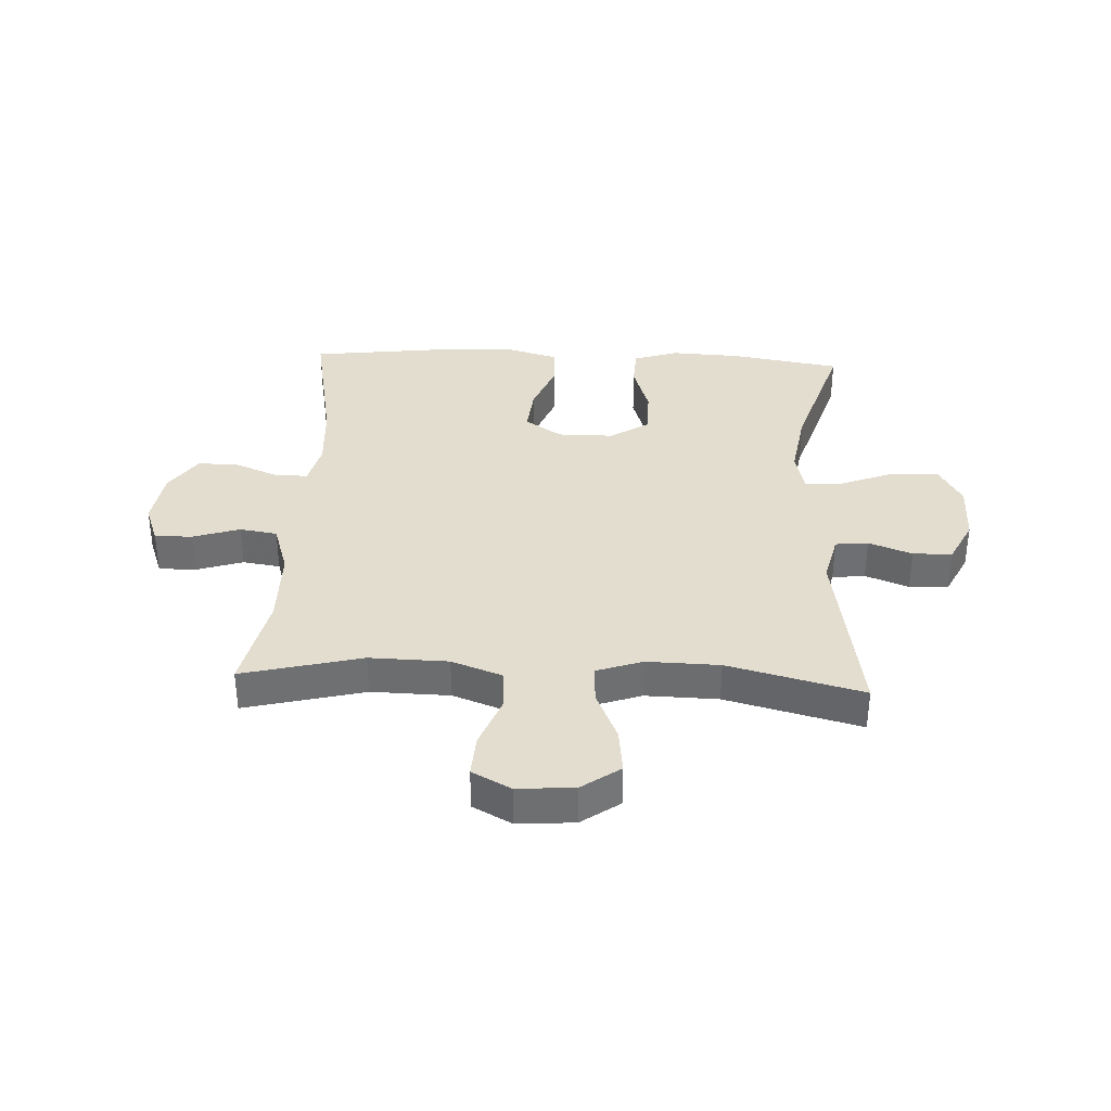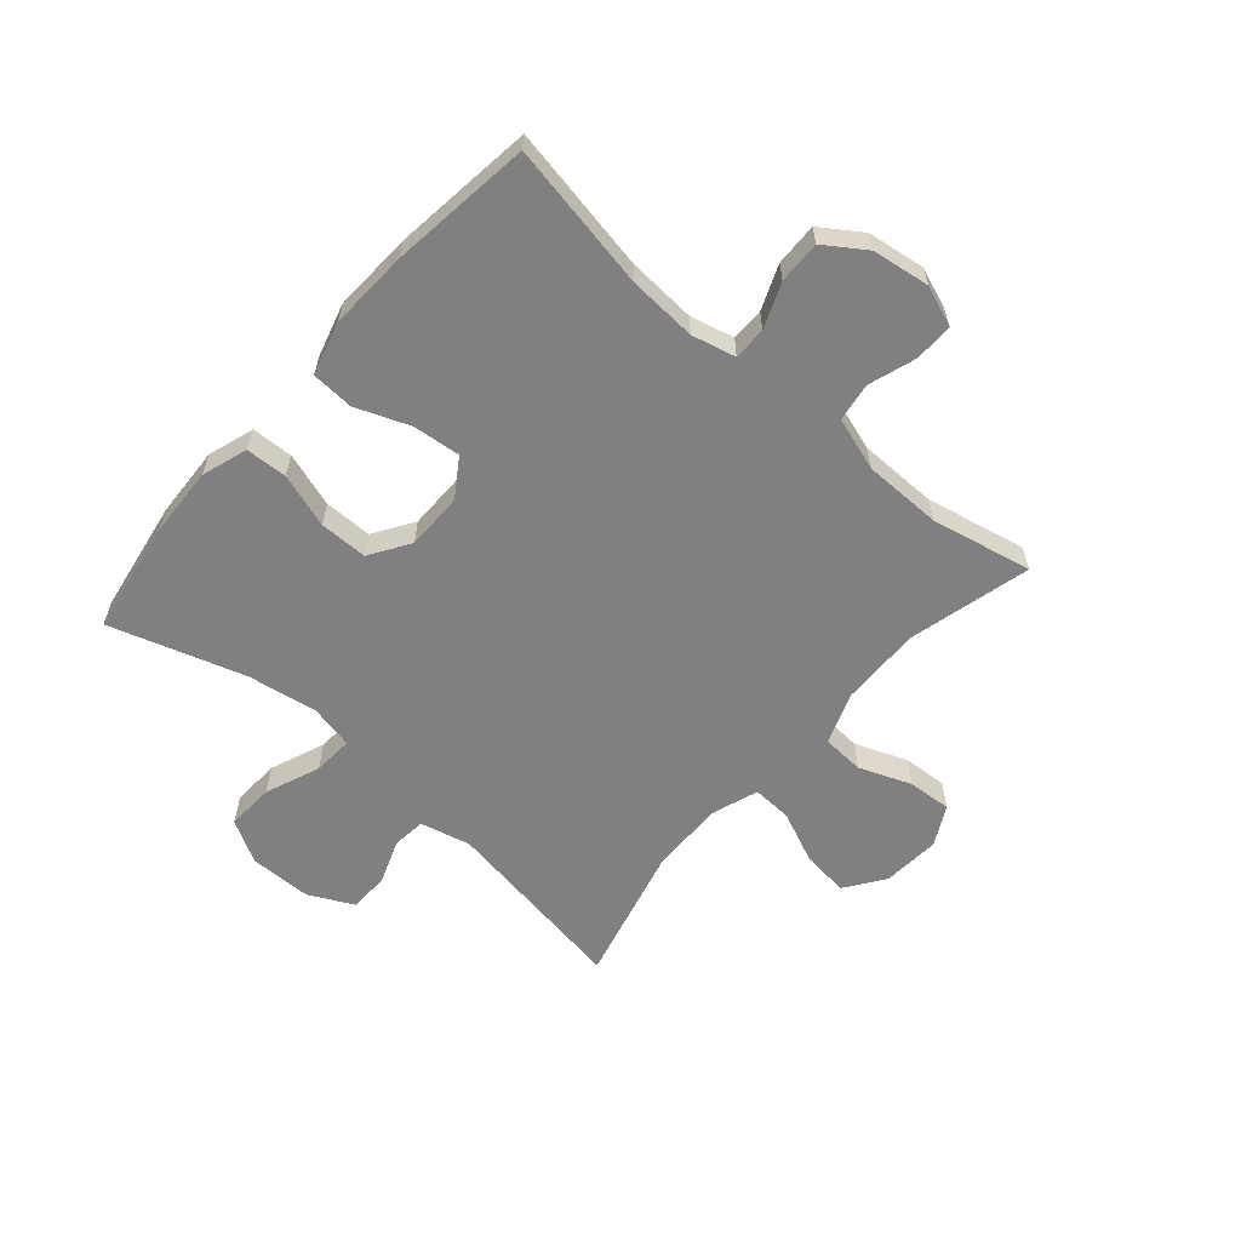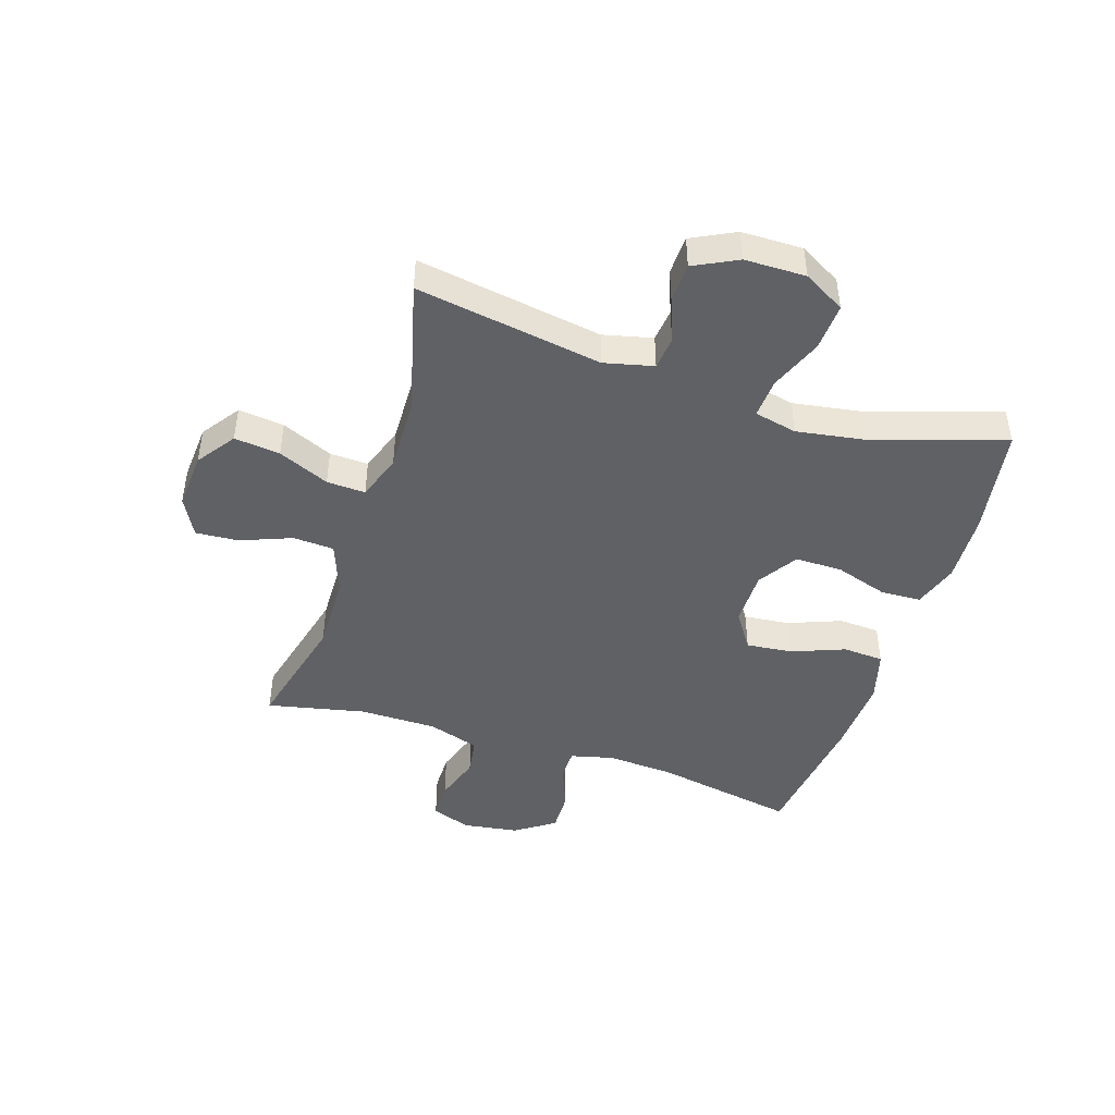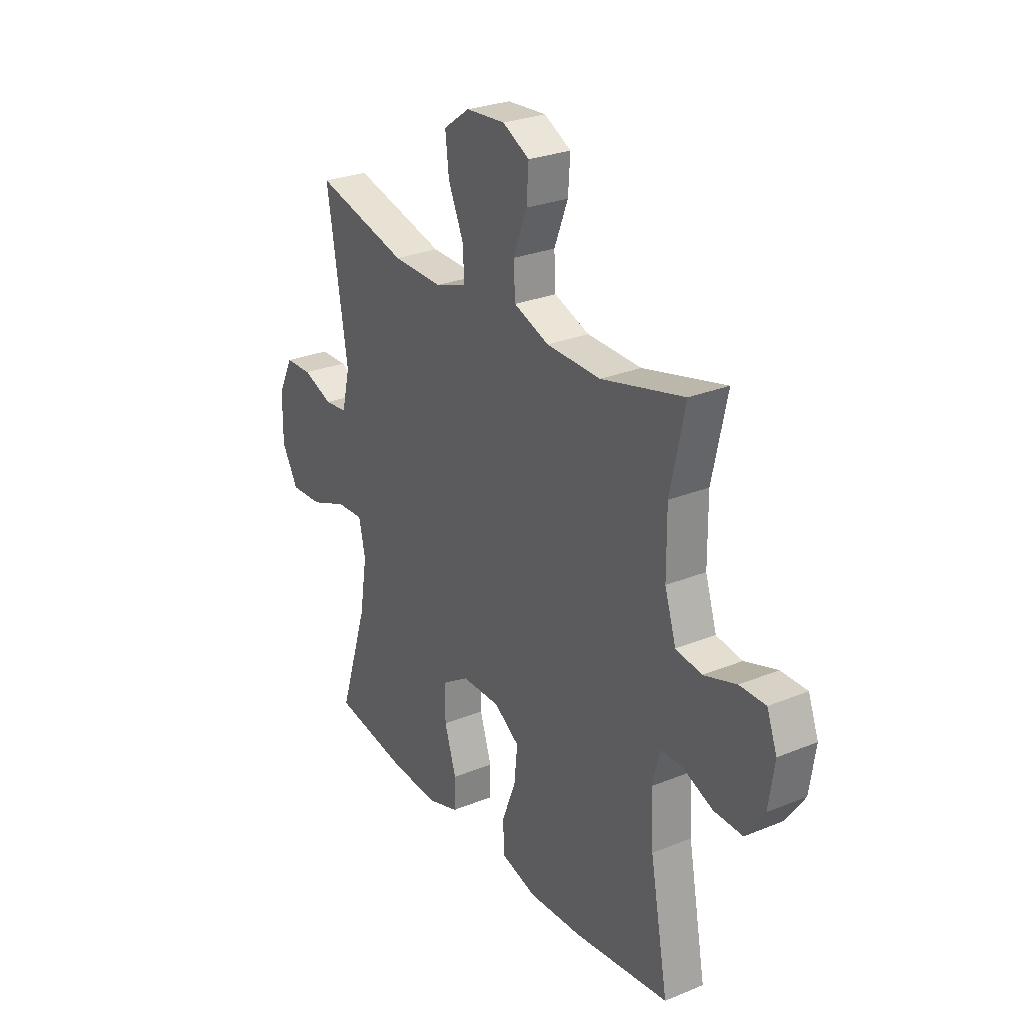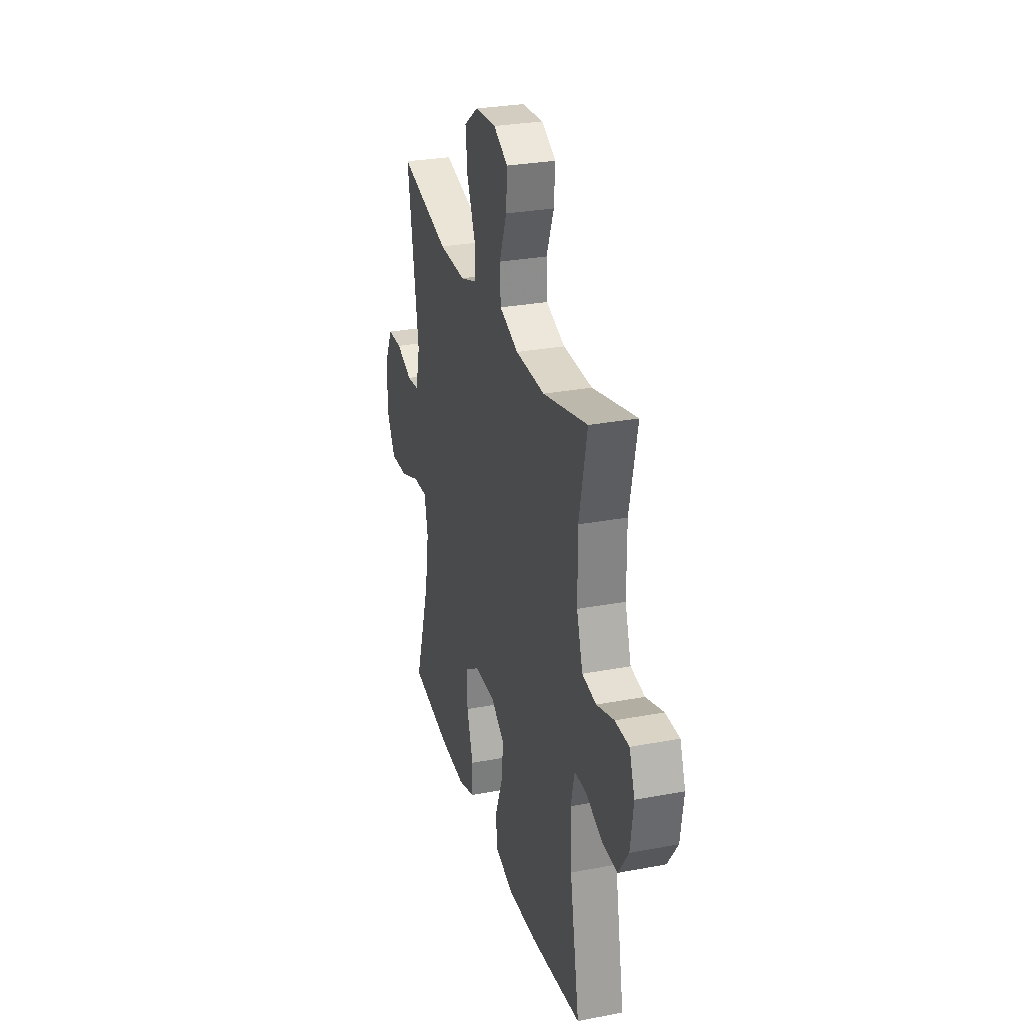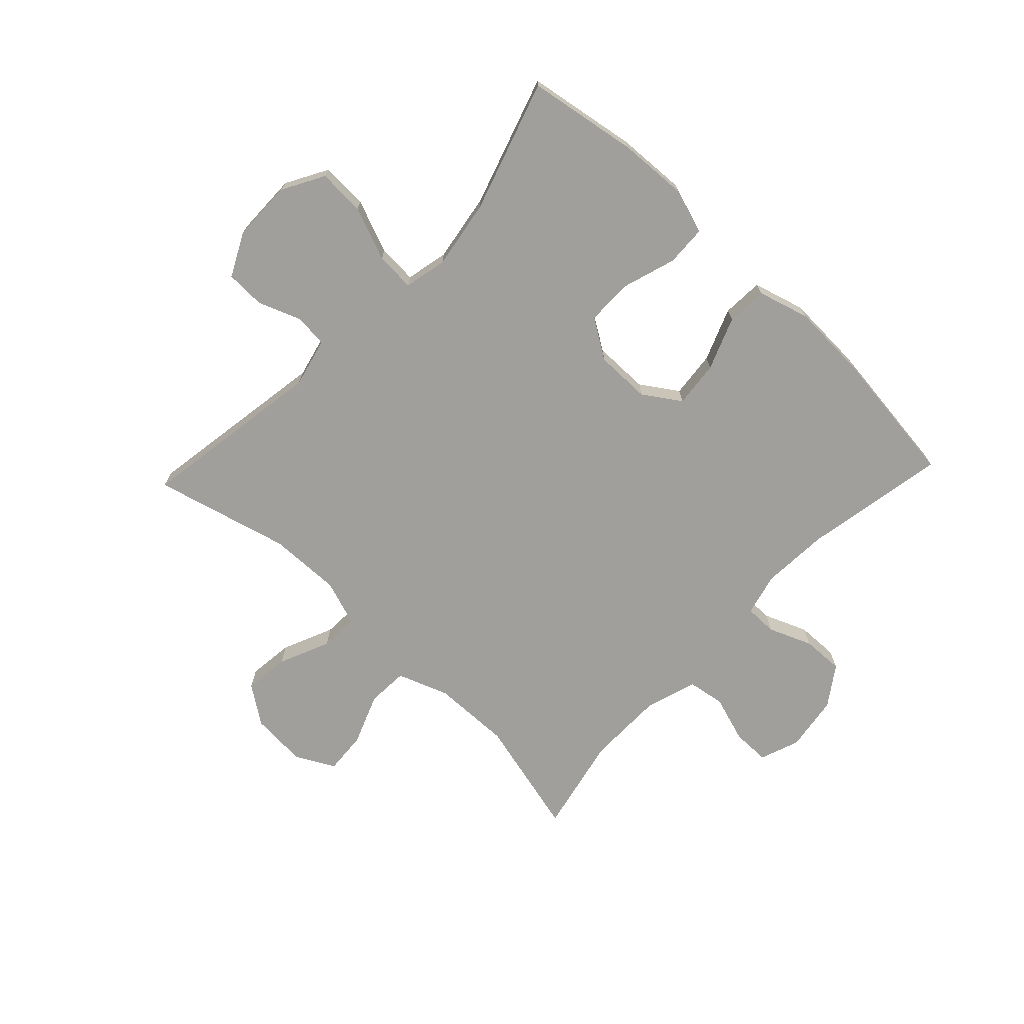
<metadata>
{"format":"obj","ext":"obj","renderer":"f3d","projection":"perspective","resolution":1024,"background":"white","views":[{"elev":35.6,"azim":2.7,"up":"+Y"},{"elev":-60.1,"azim":-131.1,"up":"+Y"},{"elev":-45.4,"azim":72.1,"up":"+Y"},{"elev":27.4,"azim":-122.2,"up":"+Z"},{"elev":28.9,"azim":-105.7,"up":"+Z"},{"elev":-71.2,"azim":136.6,"up":"+Y"}]}
</metadata>
<code>
v 0.5 0.07 -0.5
v 0.312 0.07 -0.531
v 0.194 0.07 -0.537
v 0.117 0.07 -0.512
v 0.114 0.07 -0.443
v 0.143 0.07 -0.352
v 0.143 0.07 -0.272
v 0.076 0.07 -0.229
v -0.019 0.07 -0.229
v -0.082 0.07 -0.271
v -0.074 0.07 -0.35
v -0.039 0.07 -0.44
v -0.043 0.07 -0.51
v -0.131 0.07 -0.535
v -0.265 0.07 -0.529
v -0.5 0.07 -0.5
v -0.455 0.07 -0.256
v -0.448 0.07 -0.142
v -0.466 0.07 -0.069
v -0.521 0.07 -0.069
v -0.595 0.07 -0.099
v -0.666 0.07 -0.101
v -0.712 0.07 -0.034
v -0.726 0.07 0.062
v -0.701 0.07 0.129
v -0.637 0.07 0.129
v -0.557 0.07 0.103
v -0.493 0.07 0.113
v -0.465 0.07 0.201
v -0.464 0.07 0.333
v -0.5 0.07 0.5
v -0.296 0.07 0.449
v -0.162 0.07 0.452
v -0.075 0.07 0.484
v -0.071 0.07 0.554
v -0.105 0.07 0.641
v -0.11 0.07 0.714
v -0.044 0.07 0.749
v 0.053 0.07 0.742
v 0.118 0.07 0.696
v 0.109 0.07 0.618
v 0.071 0.07 0.531
v 0.068 0.07 0.465
v 0.146 0.07 0.438
v 0.27 0.07 0.441
v 0.5 0.07 0.5
v 0.449 0.07 0.183
v 0.469 0.07 0.099
v 0.525 0.07 0.093
v 0.599 0.07 0.121
v 0.666 0.07 0.119
v 0.703 0.07 0.045
v 0.704 0.07 -0.059
v 0.664 0.07 -0.13
v 0.584 0.07 -0.126
v 0.493 0.07 -0.09
v 0.426 0.07 -0.086
v 0.41 0.07 -0.159
v 0.429 0.07 -0.277
v 0.5 0 -0.5
v 0.312 0 -0.531
v 0.194 0 -0.537
v 0.117 0 -0.512
v 0.114 0 -0.443
v 0.143 0 -0.352
v 0.143 0 -0.272
v 0.076 0 -0.229
v -0.019 0 -0.229
v -0.082 0 -0.271
v -0.074 0 -0.35
v -0.039 0 -0.44
v -0.043 0 -0.51
v -0.131 0 -0.535
v -0.265 0 -0.529
v -0.5 0 -0.5
v -0.455 0 -0.256
v -0.448 0 -0.142
v -0.466 0 -0.069
v -0.521 0 -0.069
v -0.595 0 -0.099
v -0.666 0 -0.101
v -0.712 0 -0.034
v -0.726 0 0.062
v -0.701 0 0.129
v -0.637 0 0.129
v -0.557 0 0.103
v -0.493 0 0.113
v -0.465 0 0.201
v -0.464 0 0.333
v -0.5 0 0.5
v -0.296 0 0.449
v -0.162 0 0.452
v -0.075 0 0.484
v -0.071 0 0.554
v -0.105 0 0.641
v -0.11 0 0.714
v -0.044 0 0.749
v 0.053 0 0.742
v 0.118 0 0.696
v 0.109 0 0.618
v 0.071 0 0.531
v 0.068 0 0.465
v 0.146 0 0.438
v 0.27 0 0.441
v 0.5 0 0.5
v 0.449 0 0.183
v 0.469 0 0.099
v 0.525 0 0.093
v 0.599 0 0.121
v 0.666 0 0.119
v 0.703 0 0.045
v 0.704 0 -0.059
v 0.664 0 -0.13
v 0.584 0 -0.126
v 0.493 0 -0.09
v 0.426 0 -0.086
v 0.41 0 -0.159
v 0.429 0 -0.277
f 53 54 55 56
f 53 56 57
f 52 53 57
f 49 50 51 52
f 48 49 52 57
f 47 48 57
f 45 46 47
f 44 45 47 57
f 43 44 57 58
f 39 40 41 42
f 39 42 43
f 38 39 43
f 35 36 37 38
f 34 35 38 43
f 33 34 43 58
f 30 31 32
f 29 30 32 33
f 28 29 33 58
f 24 25 26 27
f 20 21 22 23
f 19 20 23 24
f 14 15 16 17
f 14 17 18
f 11 12 13 14
f 10 11 14 18
f 9 10 18 19
f 3 4 5 6
f 3 6 7
f 59 1 2 3
f 59 3 7
f 58 59 7 8
f 24 27 28 58
f 19 24 58
f 8 9 19 58
f 115 114 113 112
f 116 115 112
f 116 112 111
f 111 110 109 108
f 116 111 108 107
f 116 107 106
f 106 105 104
f 116 106 104 103
f 117 116 103 102
f 101 100 99 98
f 102 101 98
f 102 98 97
f 97 96 95 94
f 102 97 94 93
f 117 102 93 92
f 91 90 89
f 92 91 89 88
f 117 92 88 87
f 86 85 84 83
f 82 81 80 79
f 83 82 79 78
f 76 75 74 73
f 77 76 73
f 73 72 71 70
f 77 73 70 69
f 78 77 69 68
f 65 64 63 62
f 66 65 62
f 62 61 60 118
f 66 62 118
f 67 66 118 117
f 117 87 86 83
f 117 83 78
f 117 78 68 67
f 1 60 61 2
f 2 61 62 3
f 3 62 63 4
f 4 63 64 5
f 5 64 65 6
f 6 65 66 7
f 7 66 67 8
f 8 67 68 9
f 9 68 69 10
f 10 69 70 11
f 11 70 71 12
f 12 71 72 13
f 13 72 73 14
f 14 73 74 15
f 15 74 75 16
f 16 75 76 17
f 17 76 77 18
f 18 77 78 19
f 19 78 79 20
f 20 79 80 21
f 21 80 81 22
f 22 81 82 23
f 23 82 83 24
f 24 83 84 25
f 25 84 85 26
f 26 85 86 27
f 27 86 87 28
f 28 87 88 29
f 29 88 89 30
f 30 89 90 31
f 31 90 91 32
f 32 91 92 33
f 33 92 93 34
f 34 93 94 35
f 35 94 95 36
f 36 95 96 37
f 37 96 97 38
f 38 97 98 39
f 39 98 99 40
f 40 99 100 41
f 41 100 101 42
f 42 101 102 43
f 43 102 103 44
f 44 103 104 45
f 45 104 105 46
f 46 105 106 47
f 47 106 107 48
f 48 107 108 49
f 49 108 109 50
f 50 109 110 51
f 51 110 111 52
f 52 111 112 53
f 53 112 113 54
f 54 113 114 55
f 55 114 115 56
f 56 115 116 57
f 57 116 117 58
f 58 117 118 59
f 59 118 60 1

</code>
